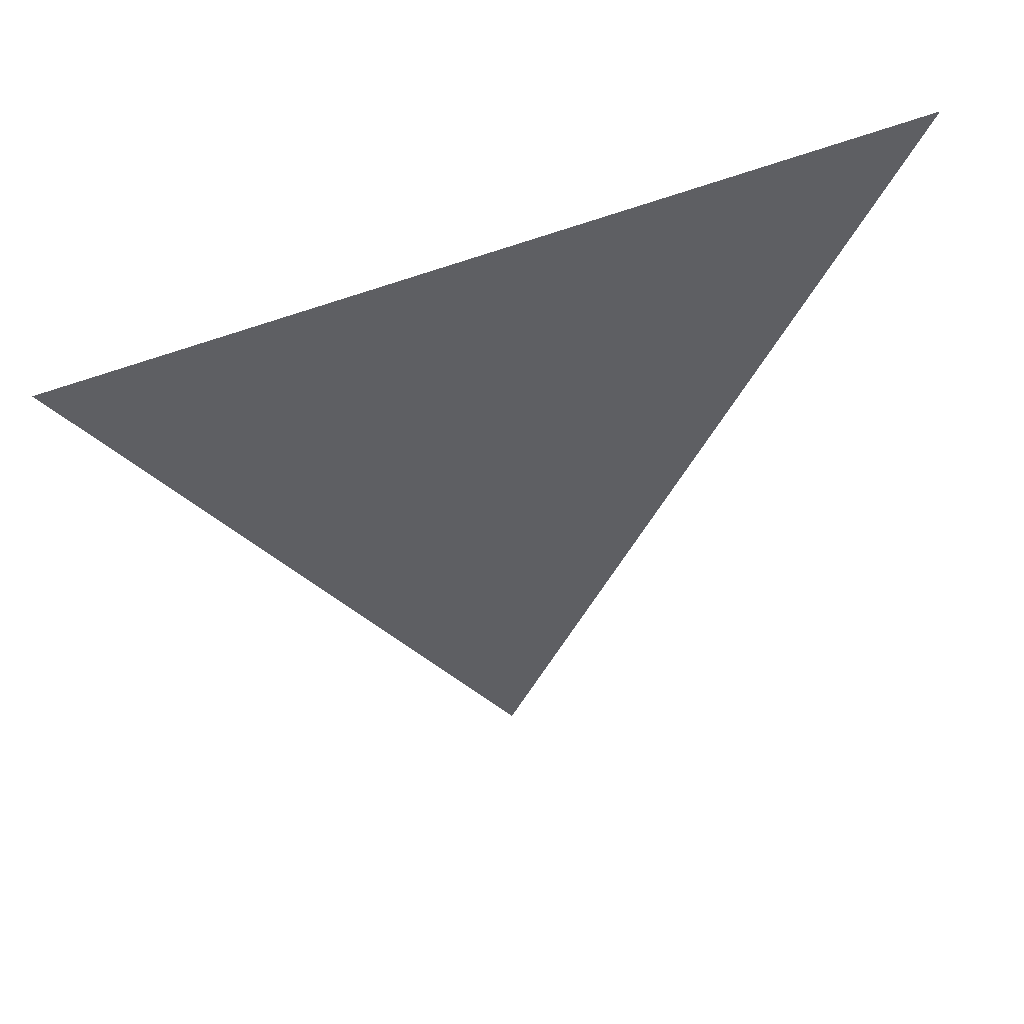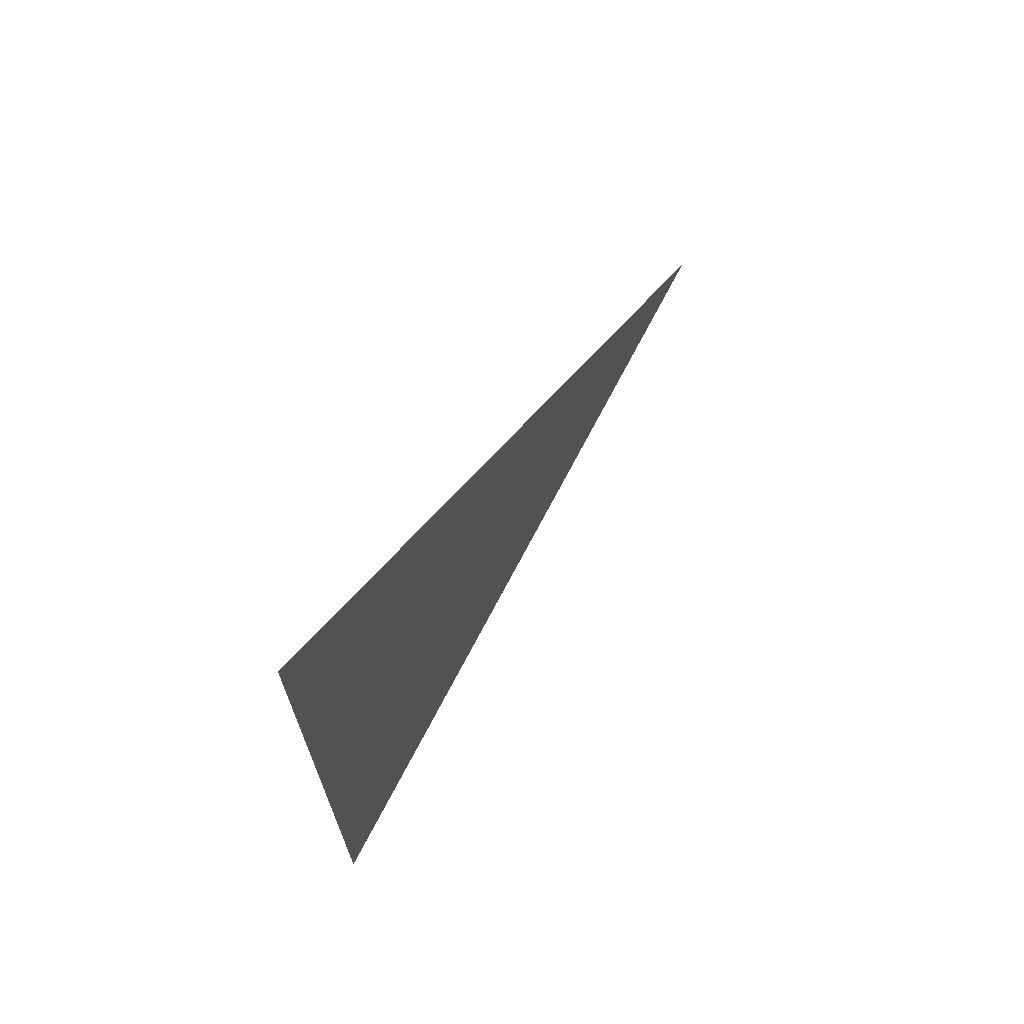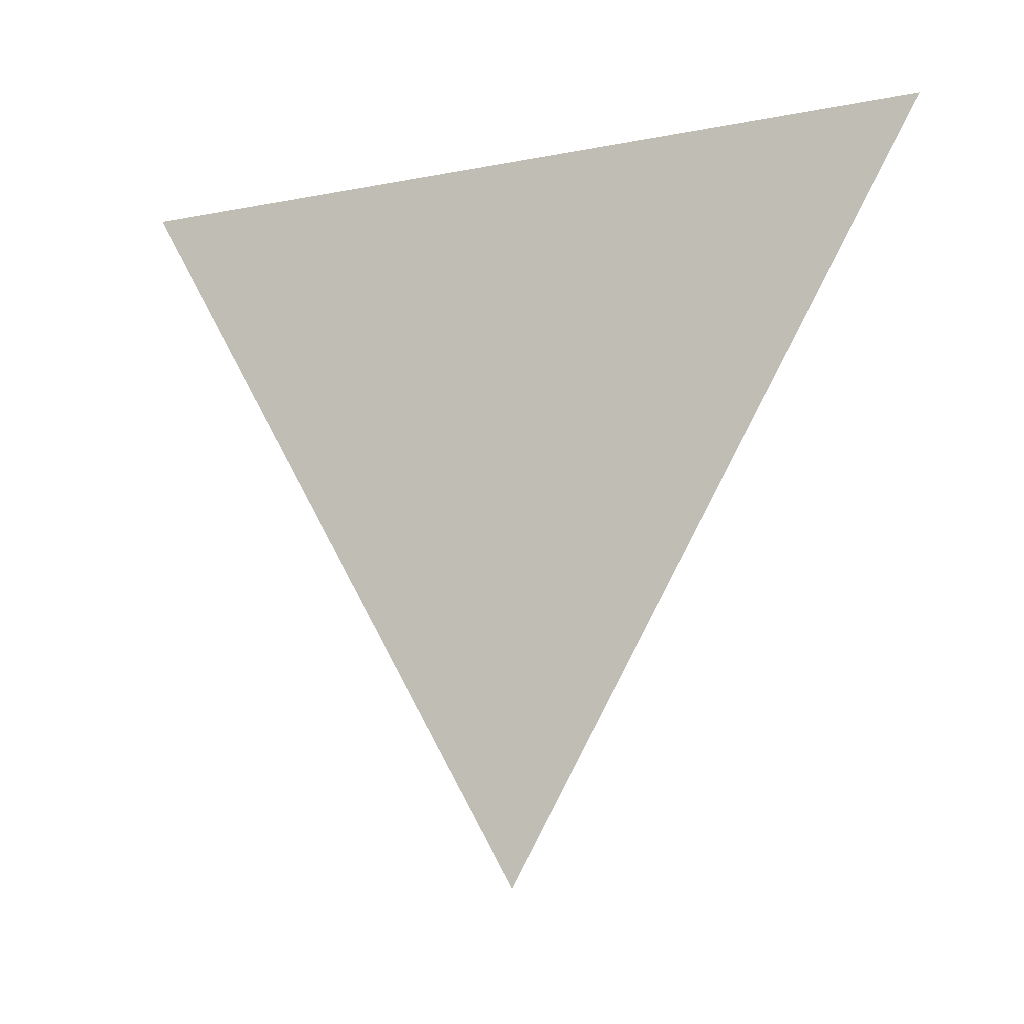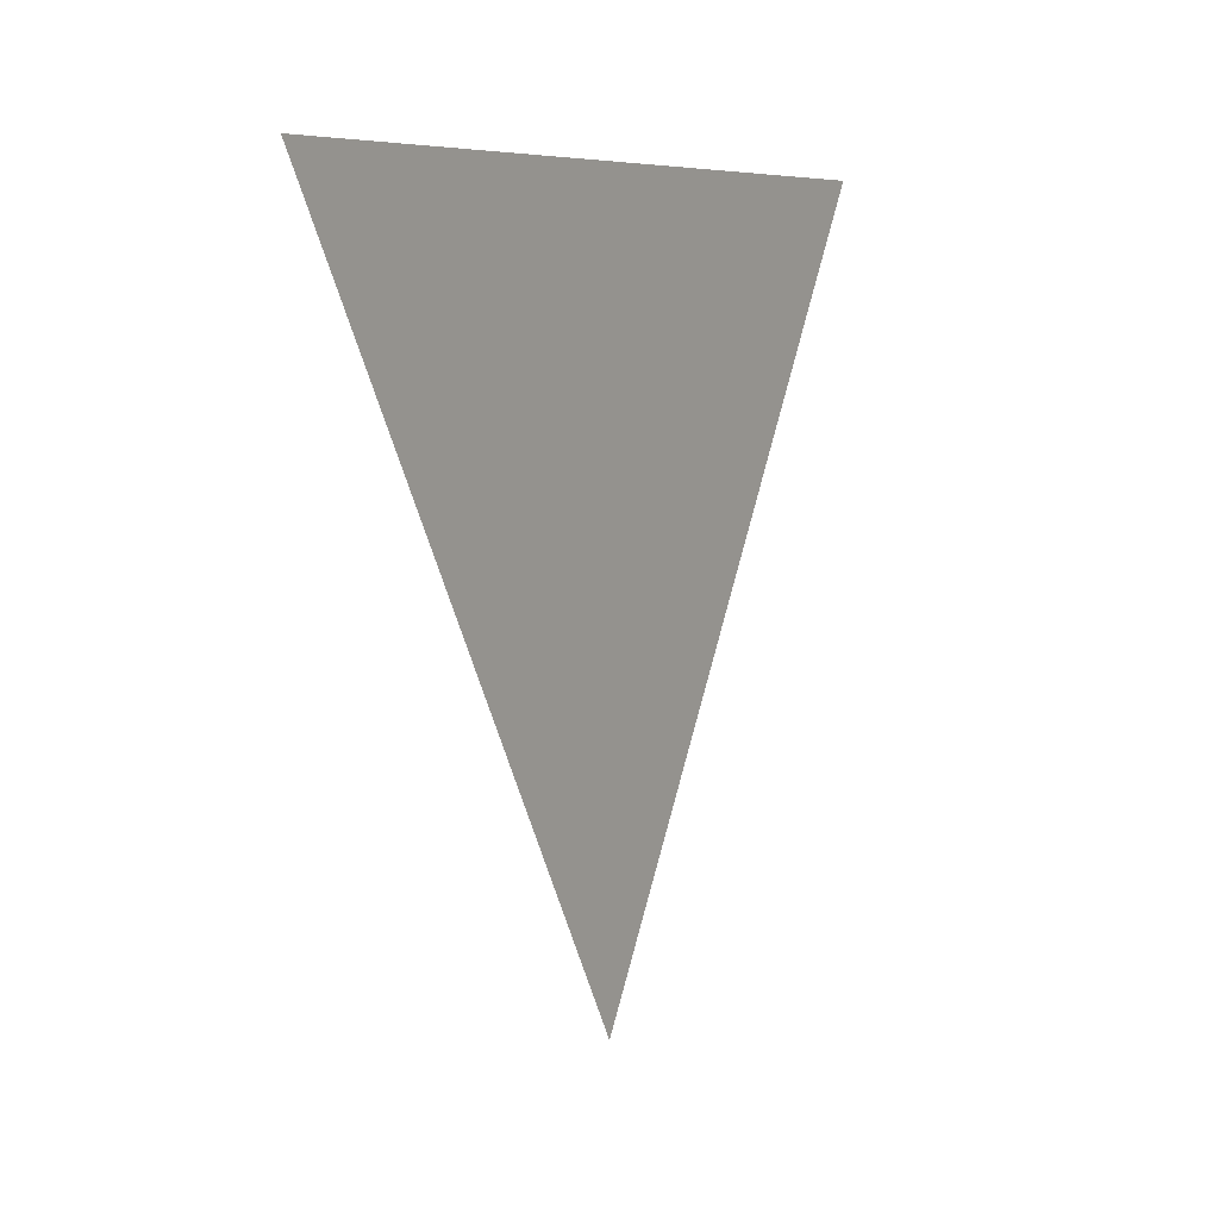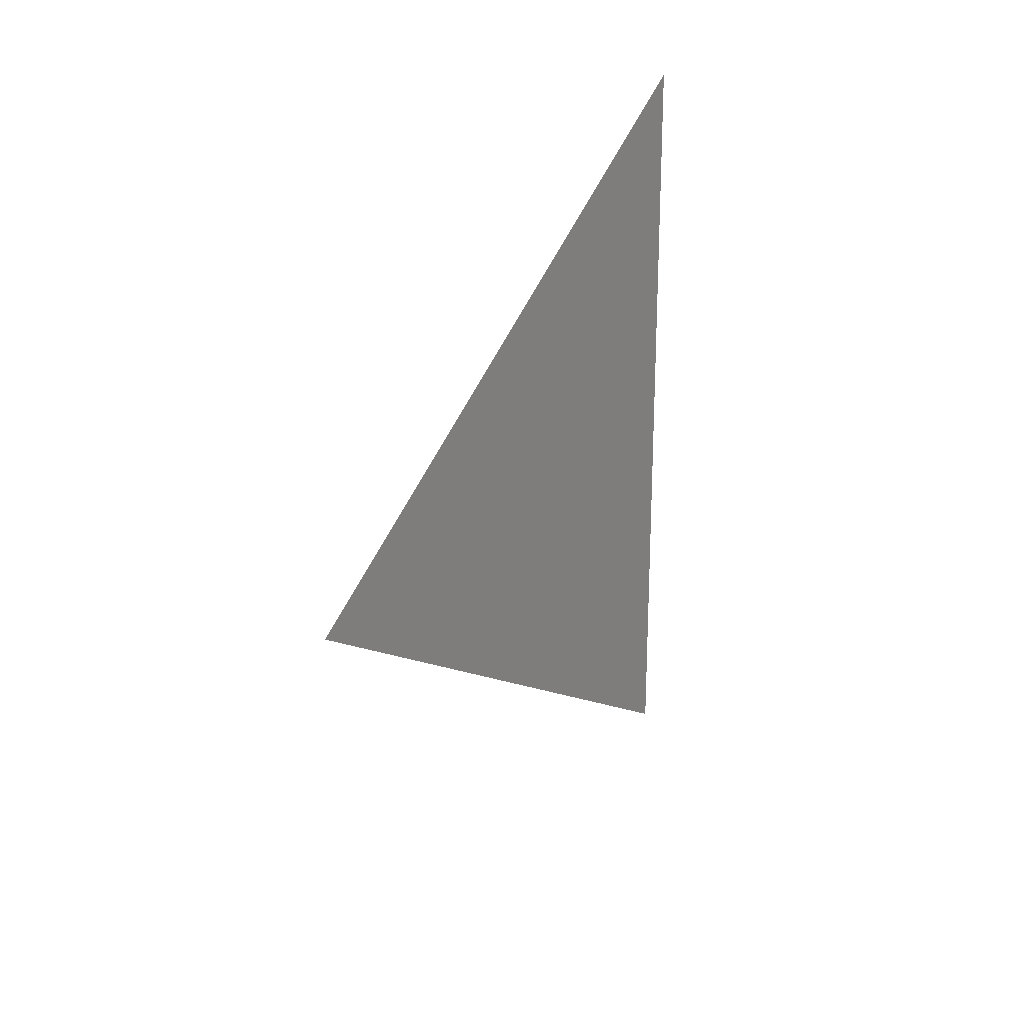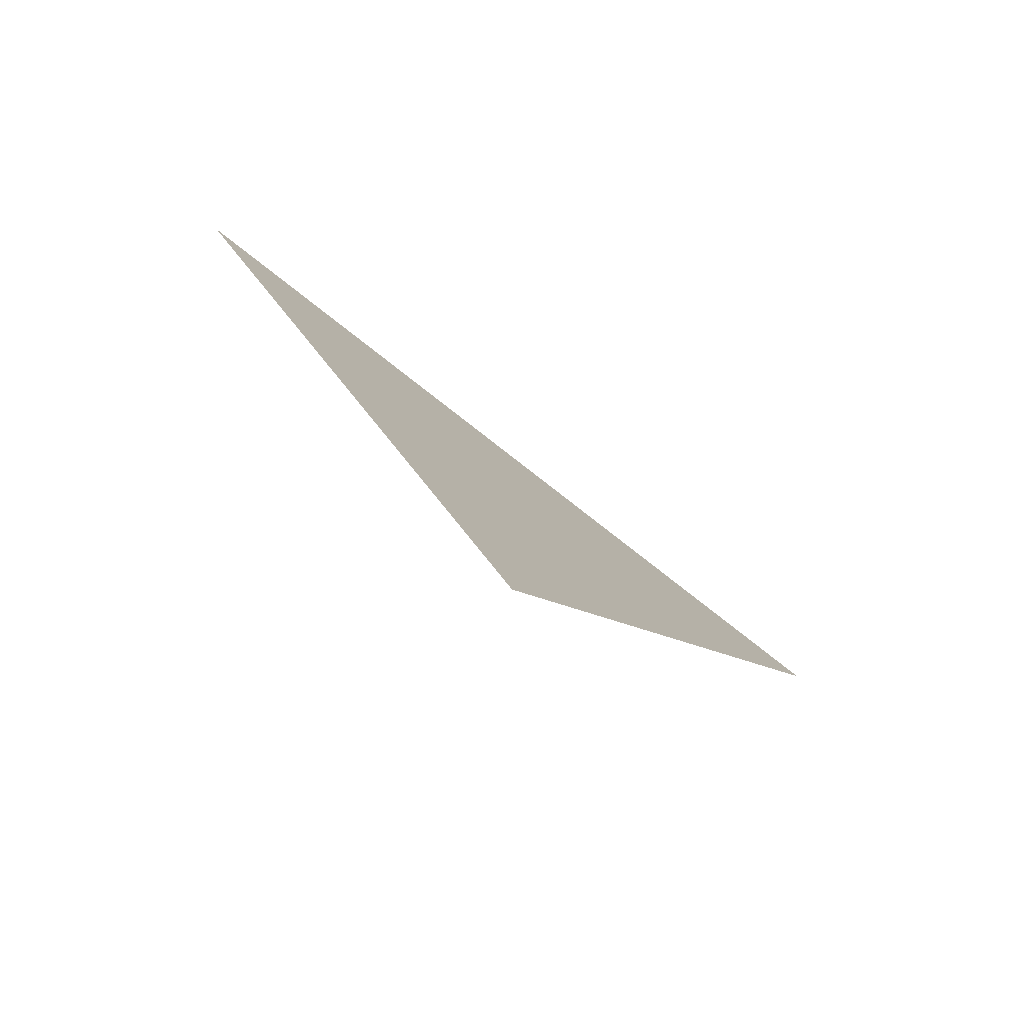
<metadata>
{"format":"obj","ext":"obj","renderer":"f3d","projection":"perspective","resolution":1024,"background":"white","views":[{"elev":51.6,"azim":66.1,"up":"+Y"},{"elev":68.9,"azim":-147.3,"up":"+Z"},{"elev":-12.6,"azim":114.6,"up":"+Y"},{"elev":6.8,"azim":-148.4,"up":"+Y"},{"elev":22.3,"azim":29.1,"up":"+Z"},{"elev":-80.0,"azim":52.1,"up":"+Y"}]}
</metadata>
<code>
v 1.349 -2.421 0.005222
v 1.349 -2.346 0.04852
v 1.349 -2.346 -0.03808
g group_132_106102876221696
f 1 2 3

</code>
